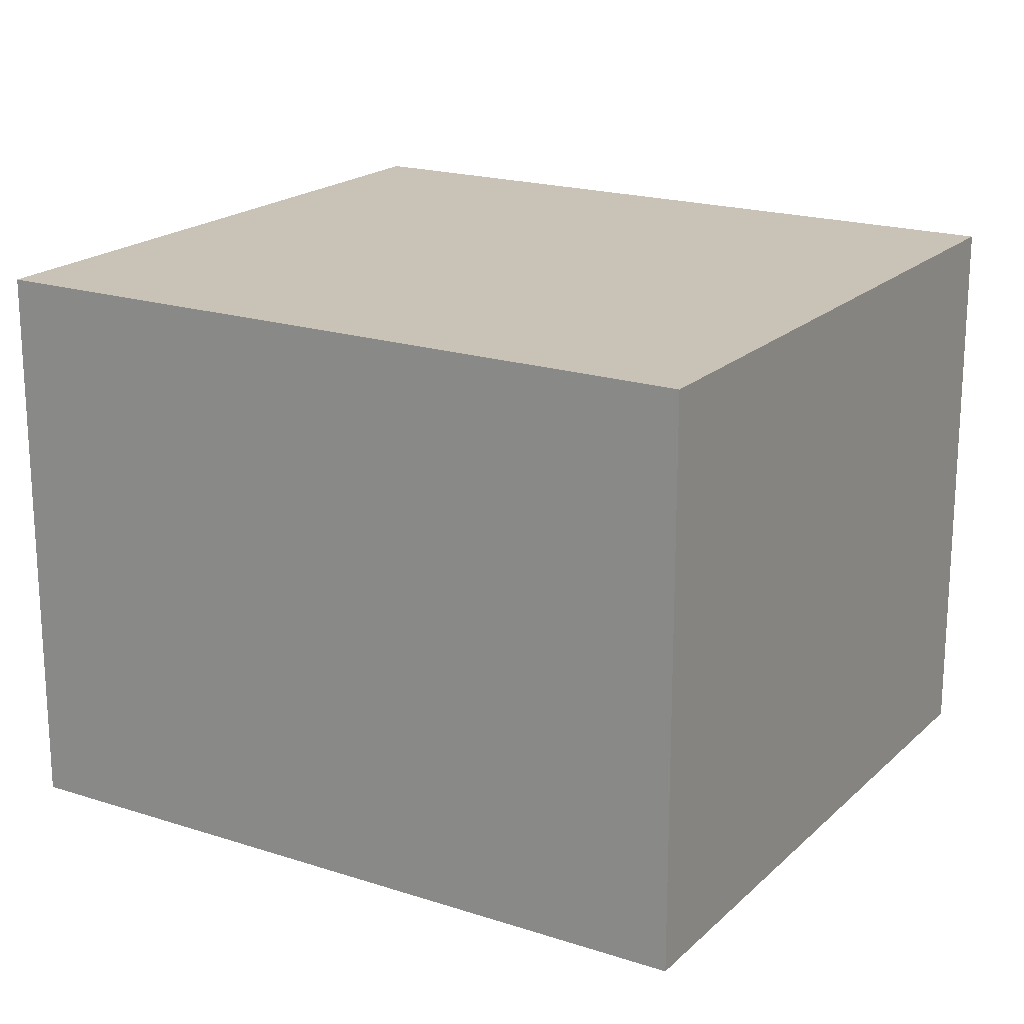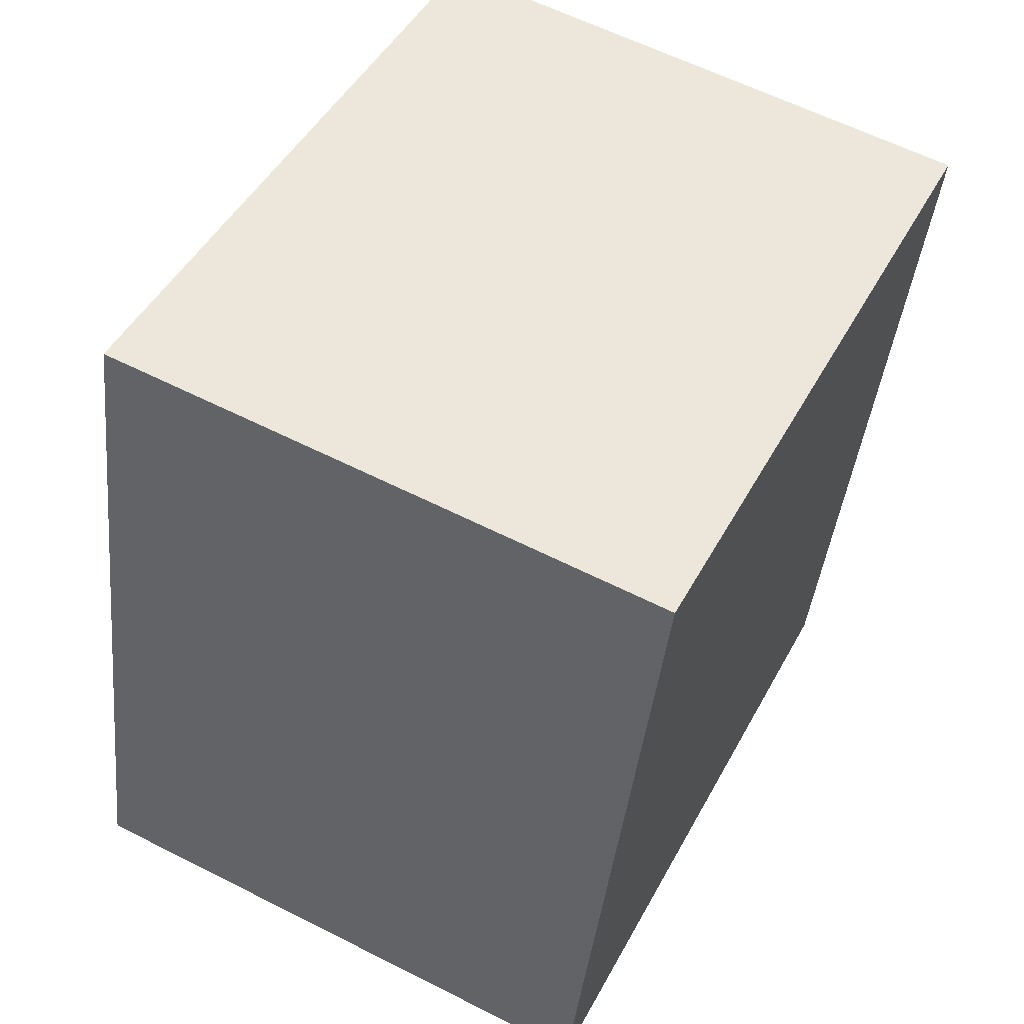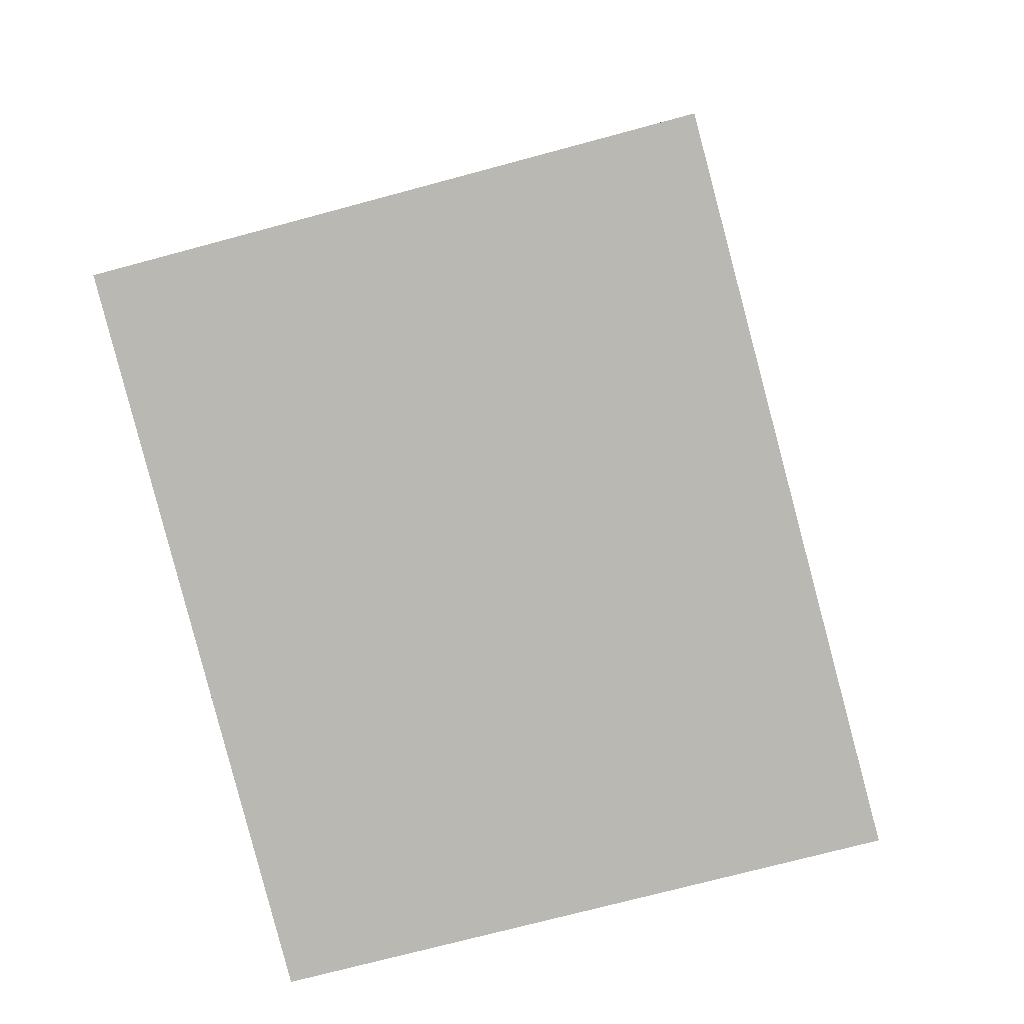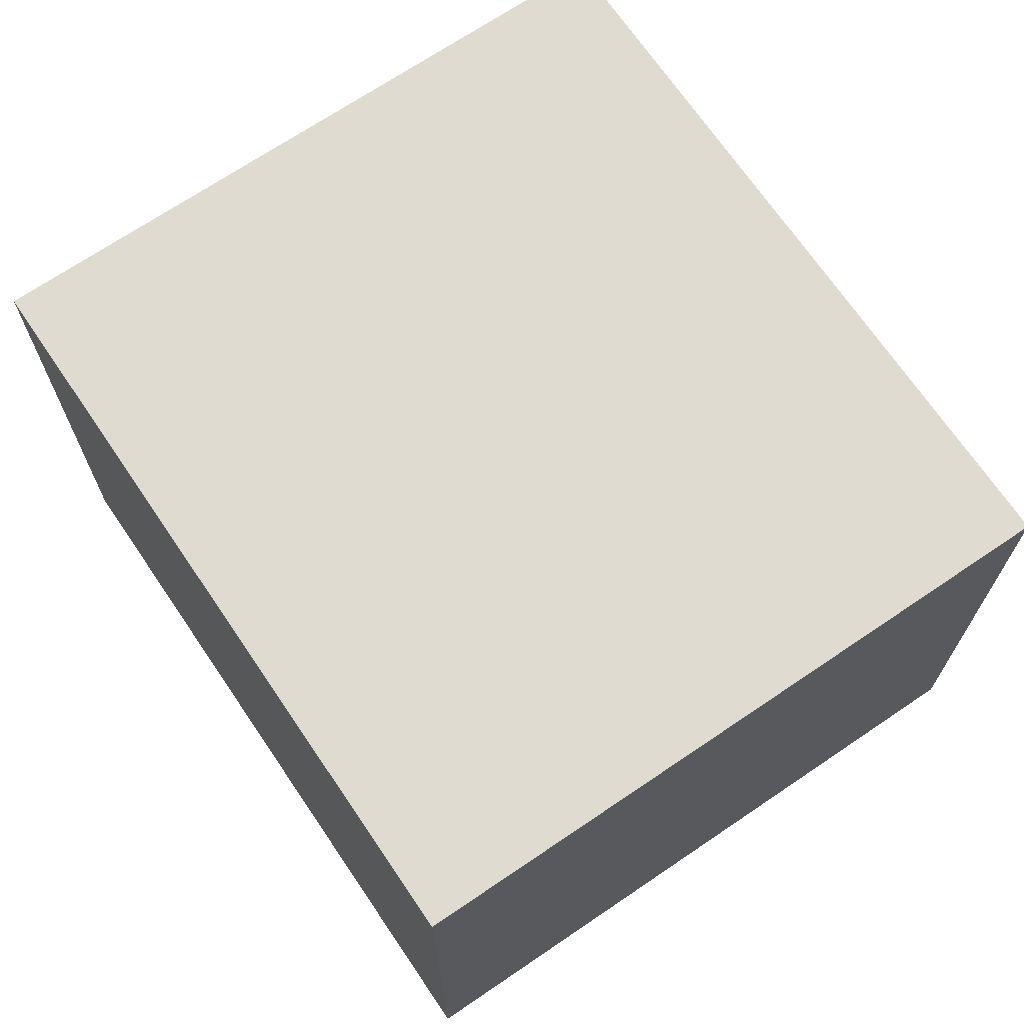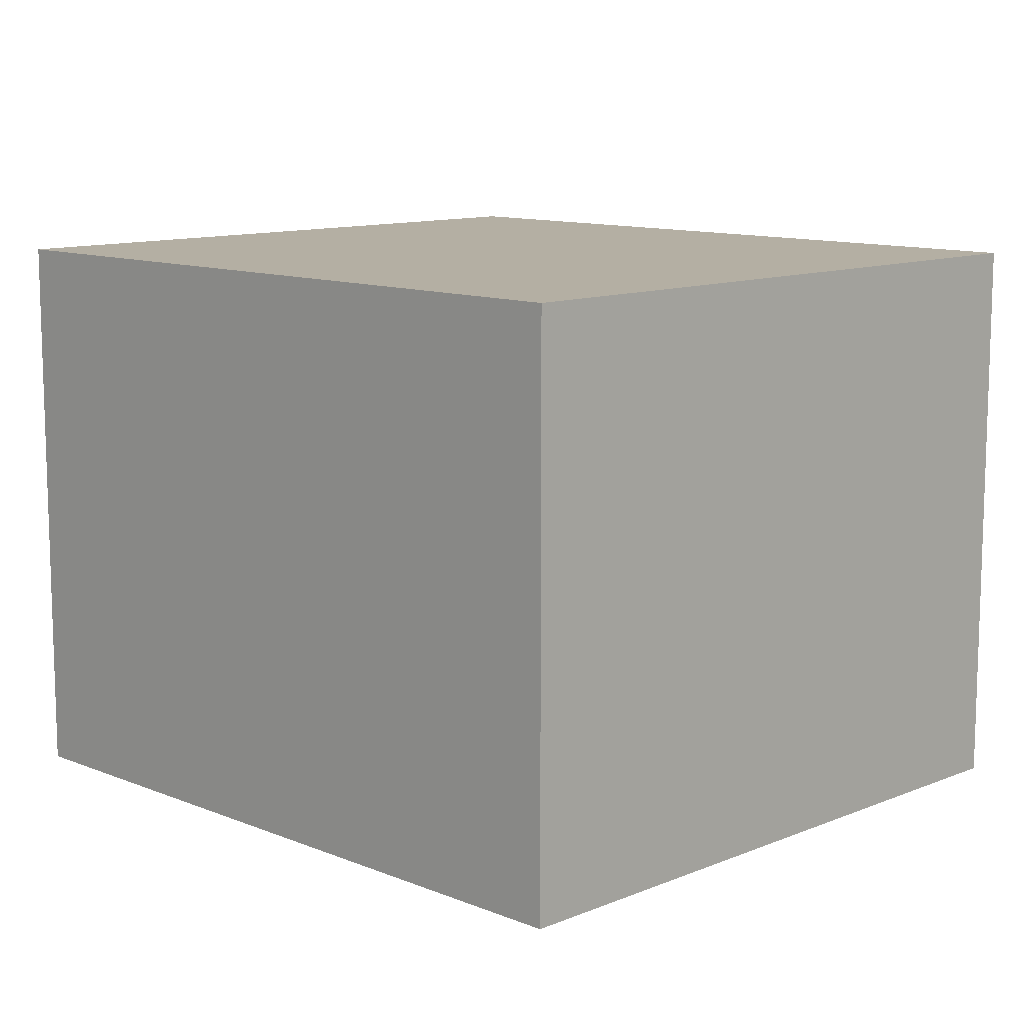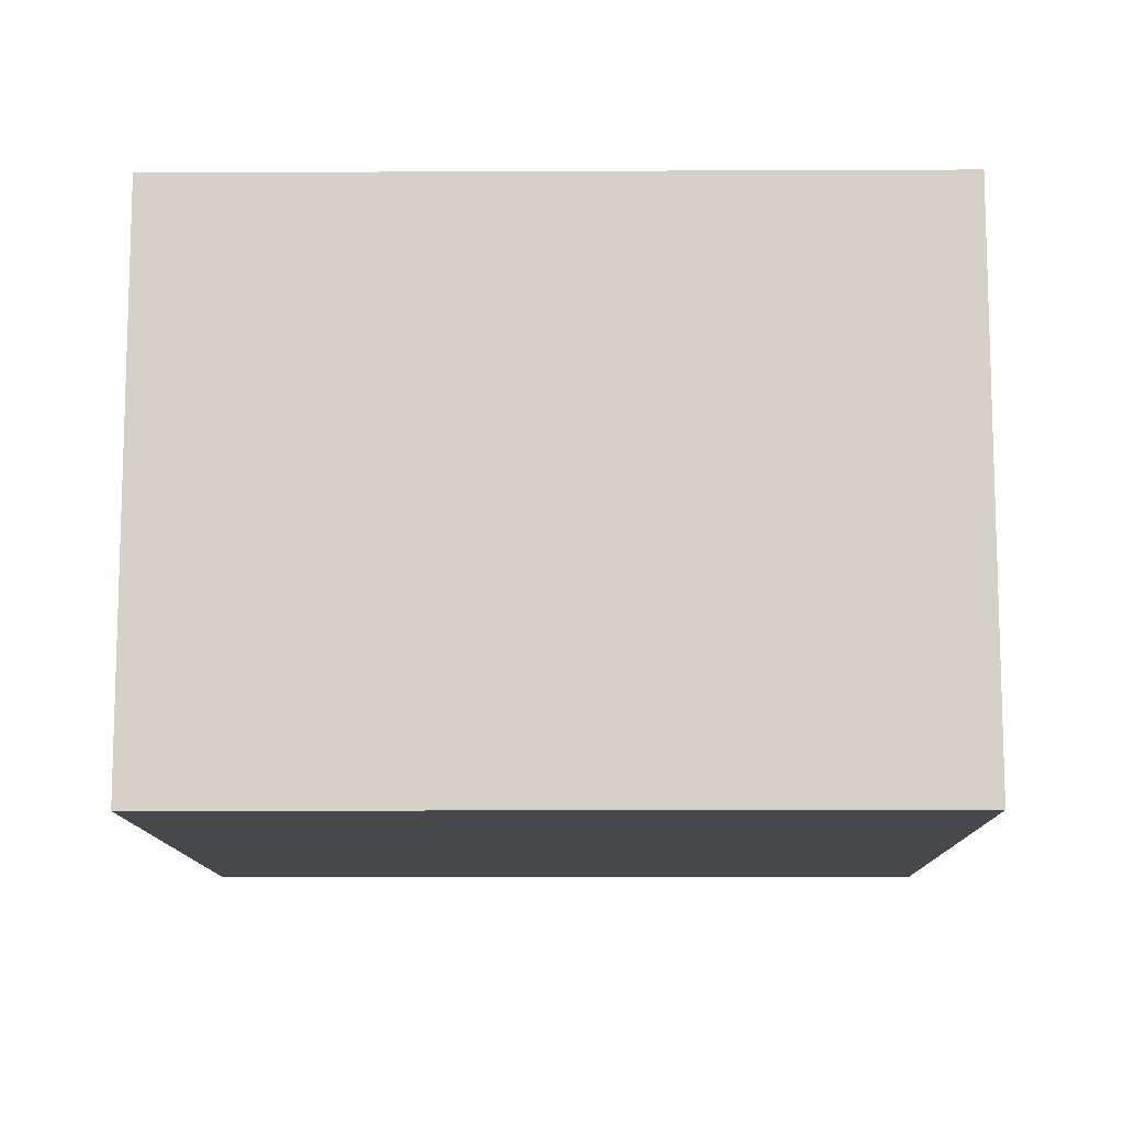
<metadata>
{"format":"obj","ext":"obj","renderer":"f3d","projection":"perspective","resolution":1024,"background":"white","views":[{"elev":19.4,"azim":134.5,"up":"+Y"},{"elev":60.4,"azim":-62.6,"up":"+Z"},{"elev":-70.7,"azim":-74.8,"up":"+Z"},{"elev":69.8,"azim":159.0,"up":"+Y"},{"elev":11.2,"azim":148.0,"up":"+Y"},{"elev":-11.5,"azim":-76.2,"up":"+Y"}]}
</metadata>
<code>
v  3.117 2.644 -0.729
v  0.801 2.644 3.423
v  3.918 2.644 2.694
v  0 2.644 1.619e-16
v  3.918 -1.65e-16 2.694
v  3.117 4.464e-17 -0.729
v  0 0 0
v  0.801 -2.096e-16 3.423
g defaultobject
f 1 2 3
f 2 1 4
f 5 1 3
f 1 5 6
f 6 4 1
f 4 6 7
f 7 2 4
f 2 7 8
f 8 3 2
f 3 8 5
f 8 6 5
f 6 8 7

</code>
